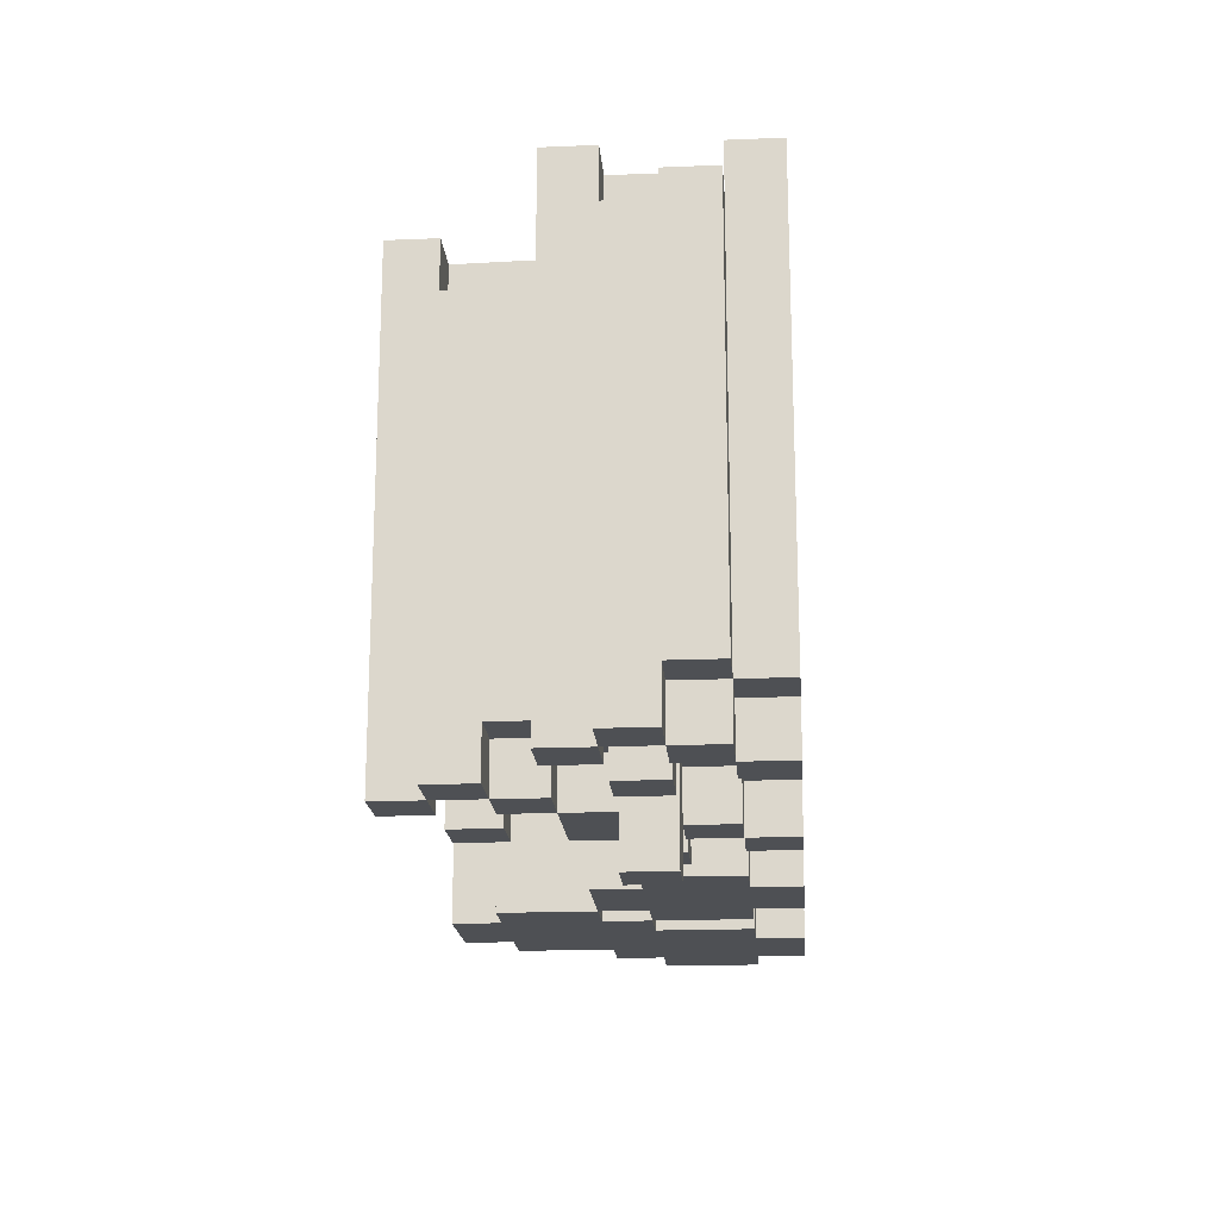
<metadata>
{"format":"obj","ext":"obj","renderer":"f3d","projection":"perspective","resolution":1024,"background":"white","views":[{"elev":-18.6,"azim":-85.5,"up":"+Z"}]}
</metadata>
<code>
g mięsny4
v -9 1 4
v -9 1 -4
v -9 2 4
v -9 2 2
v -9 2 -4
v -9 2 -5
v -9 3 2
v -9 3 -5
v -8 0 5
v -8 0 -4
v -8 1 5
v -8 1 4
v -8 1 -4
v -8 1 -5
v -8 2 4
v -8 2 2
v -8 2 -4
v -8 2 -5
v -8 3 5
v -8 3 4
v -8 3 2
v -8 3 -5
v -8 4 5
v -8 4 -5
v -7 0 -4
v -7 0 -5
v -7 1 -4
v -7 1 -5
v -7 2 5
v -7 2 4
v -7 3 5
v -7 3 4
v -6 1 4
v -6 1 -4
v -6 2 4
v -6 2 -4
v -6 2 -5
v -6 3 -4
v -6 3 -5
v -6 4 4
v -6 4 -4
v -6 5 4
v -6 5 2
v -6 5 -4
v -6 5 -5
v -6 6 2
v -6 6 -5
v -5 3 5
v -5 3 3
v -5 3 -4
v -5 4 5
v -5 4 4
v -5 4 -4
v -5 4 -5
v -5 5 4
v -5 5 2
v -5 5 -4
v -5 5 -5
v -5 6 5
v -5 6 4
v -5 6 2
v -5 6 -5
v -5 7 5
v -5 7 -5
v -4 1 4
v -4 1 -4
v -4 2 4
v -4 2 2
v -4 2 -4
v -4 2 -6
v -4 3 2
v -4 3 -4
v -4 3 -5
v -4 3 -6
v -4 4 -4
v -4 4 -5
v -4 5 5
v -4 5 4
v -4 6 5
v -4 6 4
v -3 0 3
v -3 0 -4
v -3 1 6
v -3 1 4
v -3 1 3
v -3 1 -4
v -3 1 -5
v -3 2 6
v -3 2 5
v -3 2 4
v -3 2 2
v -3 2 -4
v -3 2 -5
v -3 3 5
v -3 3 4
v -3 3 2
v -3 4 4
v -3 4 -4
v -3 5 4
v -3 5 -4
v -3 5 -5
v -3 6 -4
v -3 6 -5
v -2 0 4
v -2 0 3
v -2 0 -4
v -2 0 -5
v -2 1 4
v -2 1 3
v -2 1 -4
v -2 1 -5
v -1 1 3
v -1 1 -4
v -1 2 5
v -1 2 4
v -1 2 3
v -1 2 -3
v -1 2 -4
v -1 2 -5
v -1 3 5
v -1 3 4
v -1 3 -3
v -1 3 -4
v -1 3 -5
v 1 1 5
v 1 1 2
v 1 1 -5
v 1 3 5
v 1 3 2
v 1 3 -5
v 2 0 5
v 2 0 2
v 2 0 -5
v 2 1 5
v 2 1 2
v 2 1 -5
v 2 3 5
v 2 3 2
v 2 3 -5
v 2 4 5
v 2 4 2
v 2 4 -5
v 4 4 5
v 4 4 2
v 4 4 -5
v 4 6 5
v 4 6 2
v 4 6 -5
v 5 3 5
v 5 3 2
v 5 3 -5
v 5 4 5
v 5 4 2
v 5 4 -5
v 5 6 5
v 5 6 2
v 5 6 -5
v 5 7 5
v 5 7 2
v 5 7 -5
v 6 1 5
v 6 1 2
v 6 1 -5
v 6 3 5
v 6 3 2
v 6 3 -5
v 7 0 5
v 7 0 2
v 7 0 -5
v 7 1 5
v 7 1 2
v 7 1 -5
v -8 1 4
v -8 1 3
v -8 2 4
v -8 2 3
v -8 2 -4
v -8 2 -5
v -8 3 -4
v -8 3 -5
v -7 0 5
v -7 0 4
v -7 1 5
v -7 1 4
v -7 1 3
v -7 1 -5
v -7 2 3
v -7 2 -4
v -7 2 -5
v -7 3 5
v -7 3 4
v -7 3 -4
v -7 3 -5
v -7 4 5
v -7 4 4
v -7 4 -4
v -7 4 -5
v -6 0 4
v -6 0 -5
v -6 1 4
v -6 1 -4
v -6 1 -5
v -6 2 5
v -6 2 4
v -6 2 3
v -6 3 5
v -6 3 4
v -6 3 3
v -6 3 -4
v -6 4 4
v -6 4 -4
v -5 1 4
v -5 1 -4
v -5 2 4
v -5 2 3
v -5 2 -4
v -5 2 -5
v -5 3 3
v -5 3 -4
v -5 3 -5
v -5 4 4
v -5 4 3
v -5 5 4
v -5 5 3
v -5 5 -4
v -5 5 -5
v -5 6 -4
v -5 6 -5
v -4 3 5
v -4 3 4
v -4 4 5
v -4 4 4
v -4 4 3
v -4 4 -5
v -4 5 3
v -4 5 -4
v -4 5 -5
v -4 6 5
v -4 6 4
v -4 6 -4
v -4 6 -5
v -4 7 5
v -4 7 4
v -4 7 -4
v -4 7 -5
v -3 2 -3
v -3 2 -5
v -3 2 -6
v -3 3 -3
v -3 3 -5
v -3 3 -6
v -3 5 5
v -3 5 4
v -3 5 3
v -3 6 5
v -3 6 4
v -3 6 3
v -3 6 -4
v -3 7 4
v -3 7 -4
v -2 1 6
v -2 1 4
v -2 1 -5
v -2 2 6
v -2 2 5
v -2 2 4
v -2 2 -3
v -2 2 -5
v -2 3 5
v -2 3 4
v -2 3 3
v -2 3 -4
v -2 3 -5
v -2 4 4
v -2 4 3
v -2 4 -4
v -2 4 -5
v -2 5 4
v -2 5 3
v -2 5 -4
v -2 5 -5
v -2 6 3
v -2 6 -5
v -1 0 4
v -1 0 -5
v -1 1 4
v -1 1 3
v -1 1 -4
v -1 1 -5
v -1 3 3
v -1 3 -4
v -1 4 3
v -1 4 -4
v 0 1 3
v 0 1 -4
v 0 2 5
v 0 2 3
v 0 2 -4
v 0 2 -5
v 0 3 5
v 0 3 -5
v 4 0 5
v 4 0 2
v 4 0 -5
v 4 1 5
v 4 1 2
v 4 1 -5
v 4 3 5
v 4 3 2
v 4 3 -5
v 4 4 5
v 4 4 2
v 4 4 -5
v 5 1 5
v 5 1 2
v 5 1 -5
v 5 3 5
v 5 3 2
v 5 3 -5
v 7 6 5
v 7 6 2
v 7 6 -5
v 7 7 5
v 7 7 2
v 7 7 -5
v 8 4 5
v 8 4 2
v 8 4 -5
v 8 6 5
v 8 6 2
v 8 6 -5
v 9 0 5
v 9 0 2
v 9 0 -5
v 9 1 5
v 9 1 2
v 9 1 -5
v 9 3 5
v 9 3 2
v 9 3 -5
v 9 4 5
v 9 4 2
v 9 4 -5
v 10 1 5
v 10 1 2
v 10 1 -5
v 10 3 5
v 10 3 2
v 10 3 -5
v -3 1 6
v -3 2 6
v -2 1 6
v -2 2 6
v -8 0 5
v -8 1 5
v -8 3 5
v -8 4 5
v -7 0 5
v -7 1 5
v -7 2 5
v -7 3 5
v -7 4 5
v -6 2 5
v -6 3 5
v -5 3 5
v -5 4 5
v -5 6 5
v -5 7 5
v -4 3 5
v -4 4 5
v -4 5 5
v -4 6 5
v -4 7 5
v -3 2 5
v -3 3 5
v -3 5 5
v -3 6 5
v -2 2 5
v -2 3 5
v -1 2 5
v -1 3 5
v 0 2 5
v 0 3 5
v 1 1 5
v 1 3 5
v 2 0 5
v 2 1 5
v 2 3 5
v 2 4 5
v 4 0 5
v 4 1 5
v 4 3 5
v 4 4 5
v 4 6 5
v 5 1 5
v 5 3 5
v 5 4 5
v 5 6 5
v 5 7 5
v 6 1 5
v 6 3 5
v 7 0 5
v 7 1 5
v 7 3 5
v 7 4 5
v 7 6 5
v 7 7 5
v 8 4 5
v 8 6 5
v 9 0 5
v 9 1 5
v 9 3 5
v 9 4 5
v 10 1 5
v 10 3 5
v -9 1 4
v -9 2 4
v -8 1 4
v -8 2 4
v -8 3 4
v -7 0 4
v -7 1 4
v -7 2 4
v -7 3 4
v -7 4 4
v -6 0 4
v -6 1 4
v -6 2 4
v -6 3 4
v -6 4 4
v -6 5 4
v -5 1 4
v -5 2 4
v -5 4 4
v -5 5 4
v -5 6 4
v -4 1 4
v -4 2 4
v -4 3 4
v -4 4 4
v -4 5 4
v -4 6 4
v -4 7 4
v -3 1 4
v -3 2 4
v -3 3 4
v -3 4 4
v -3 5 4
v -3 6 4
v -3 7 4
v -2 0 4
v -2 1 4
v -2 2 4
v -2 3 4
v -2 4 4
v -2 5 4
v -1 0 4
v -1 1 4
v -1 2 4
v -1 3 4
v -8 1 3
v -8 2 3
v -7 1 3
v -7 2 3
v -6 2 3
v -6 3 3
v -5 2 3
v -5 3 3
v -5 4 3
v -5 5 3
v -4 4 3
v -4 5 3
v -3 0 3
v -3 1 3
v -3 5 3
v -3 6 3
v -2 0 3
v -2 1 3
v -2 3 3
v -2 4 3
v -2 5 3
v -2 6 3
v -1 1 3
v -1 2 3
v -1 3 3
v -1 4 3
v 0 1 3
v 0 2 3
v -9 2 2
v -9 3 2
v -8 2 2
v -8 3 2
v -6 5 2
v -6 6 2
v -5 5 2
v -5 6 2
v -4 2 2
v -4 3 2
v -3 2 2
v -3 3 2
v -3 2 -3
v -3 3 -3
v -2 2 -3
v -2 3 -3
v -1 2 -3
v -1 3 -3
v -9 1 -4
v -9 2 -4
v -8 0 -4
v -8 1 -4
v -8 2 -4
v -8 3 -4
v -7 0 -4
v -7 1 -4
v -7 2 -4
v -7 3 -4
v -7 4 -4
v -6 1 -4
v -6 2 -4
v -6 3 -4
v -6 4 -4
v -6 5 -4
v -5 1 -4
v -5 2 -4
v -5 3 -4
v -5 4 -4
v -5 5 -4
v -5 6 -4
v -4 1 -4
v -4 2 -4
v -4 3 -4
v -4 4 -4
v -4 5 -4
v -4 6 -4
v -4 7 -4
v -3 0 -4
v -3 1 -4
v -3 2 -4
v -3 4 -4
v -3 5 -4
v -3 6 -4
v -3 7 -4
v -2 0 -4
v -2 1 -4
v -2 3 -4
v -2 4 -4
v -2 5 -4
v -1 1 -4
v -1 2 -4
v -1 3 -4
v -1 4 -4
v 0 1 -4
v 0 2 -4
v -9 2 -5
v -9 3 -5
v -8 1 -5
v -8 2 -5
v -8 3 -5
v -8 4 -5
v -7 0 -5
v -7 1 -5
v -7 2 -5
v -7 3 -5
v -7 4 -5
v -6 0 -5
v -6 1 -5
v -6 2 -5
v -6 3 -5
v -6 5 -5
v -6 6 -5
v -5 2 -5
v -5 3 -5
v -5 4 -5
v -5 5 -5
v -5 6 -5
v -5 7 -5
v -4 3 -5
v -4 4 -5
v -4 5 -5
v -4 6 -5
v -4 7 -5
v -3 1 -5
v -3 2 -5
v -3 3 -5
v -3 4 -5
v -3 5 -5
v -3 6 -5
v -2 0 -5
v -2 1 -5
v -2 2 -5
v -2 3 -5
v -2 4 -5
v -2 5 -5
v -2 6 -5
v -1 0 -5
v -1 1 -5
v -1 2 -5
v -1 3 -5
v 0 2 -5
v 0 3 -5
v 1 1 -5
v 1 3 -5
v 2 0 -5
v 2 1 -5
v 2 3 -5
v 2 4 -5
v 4 0 -5
v 4 1 -5
v 4 3 -5
v 4 4 -5
v 4 6 -5
v 5 1 -5
v 5 3 -5
v 5 4 -5
v 5 6 -5
v 5 7 -5
v 6 1 -5
v 6 3 -5
v 7 0 -5
v 7 1 -5
v 7 3 -5
v 7 4 -5
v 7 6 -5
v 7 7 -5
v 8 4 -5
v 8 6 -5
v 9 0 -5
v 9 1 -5
v 9 3 -5
v 9 4 -5
v 10 1 -5
v 10 3 -5
v -4 2 -6
v -4 3 -6
v -3 2 -6
v -3 3 -6
v -8 0 5
v -7 0 5
v 2 0 5
v 4 0 5
v 7 0 5
v 9 0 5
v -7 0 4
v -6 0 4
v -2 0 4
v -1 0 4
v -3 0 3
v -2 0 3
v 2 0 2
v 4 0 2
v 7 0 2
v 9 0 2
v -8 0 -4
v -7 0 -4
v -3 0 -4
v -2 0 -4
v -7 0 -5
v -6 0 -5
v -2 0 -5
v -1 0 -5
v 2 0 -5
v 4 0 -5
v 7 0 -5
v 9 0 -5
v -3 1 6
v -2 1 6
v 1 1 5
v 2 1 5
v 4 1 5
v 5 1 5
v 6 1 5
v 7 1 5
v 9 1 5
v 10 1 5
v -9 1 4
v -8 1 4
v -6 1 4
v -5 1 4
v -4 1 4
v -3 1 4
v -2 1 4
v -3 1 3
v -2 1 3
v -1 1 3
v 0 1 3
v 1 1 2
v 2 1 2
v 4 1 2
v 5 1 2
v 6 1 2
v 7 1 2
v 9 1 2
v 10 1 2
v -9 1 -4
v -8 1 -4
v -7 1 -4
v -6 1 -4
v -5 1 -4
v -4 1 -4
v -3 1 -4
v -2 1 -4
v -1 1 -4
v 0 1 -4
v -8 1 -5
v -7 1 -5
v -3 1 -5
v -2 1 -5
v 1 1 -5
v 2 1 -5
v 4 1 -5
v 5 1 -5
v 6 1 -5
v 7 1 -5
v 9 1 -5
v 10 1 -5
v -7 2 5
v -6 2 5
v -1 2 5
v 0 2 5
v -8 2 4
v -7 2 4
v -6 2 4
v -2 2 4
v -1 2 4
v -8 2 3
v -7 2 3
v -1 2 3
v 0 2 3
v -2 2 -3
v -1 2 -3
v -9 2 -4
v -8 2 -4
v -7 2 -4
v -6 2 -4
v -5 2 -4
v -4 2 -4
v -3 2 -4
v -1 2 -4
v 0 2 -4
v -9 2 -5
v -8 2 -5
v -6 2 -5
v -5 2 -5
v -3 2 -5
v -1 2 -5
v 0 2 -5
v -4 2 -6
v -3 2 -6
v -8 3 5
v -7 3 5
v -5 3 5
v -4 3 5
v 5 3 5
v 6 3 5
v -8 3 4
v -7 3 4
v -4 3 4
v -3 3 4
v -5 3 3
v -4 3 2
v -3 3 2
v 5 3 2
v 6 3 2
v -3 3 -3
v -2 3 -3
v -1 3 -3
v -8 3 -4
v -7 3 -4
v -5 3 -4
v -4 3 -4
v -2 3 -4
v -1 3 -4
v -8 3 -5
v -7 3 -5
v -3 3 -5
v -2 3 -5
v 5 3 -5
v 6 3 -5
v 4 4 5
v 5 4 5
v -6 4 4
v -5 4 4
v 4 4 2
v 5 4 2
v -6 4 -4
v -5 4 -4
v -4 4 -4
v -5 4 -5
v -4 4 -5
v 4 4 -5
v 5 4 -5
v -4 5 5
v -3 5 5
v -5 5 4
v -4 5 4
v -3 5 4
v -5 5 3
v -4 5 3
v -6 5 -4
v -5 5 -4
v -4 5 -4
v -3 5 -4
v -2 5 -4
v -6 5 -5
v -5 5 -5
v -3 5 -5
v -2 5 -5
v -5 6 5
v -4 6 5
v -5 6 4
v -4 6 4
v -5 6 -4
v -4 6 -4
v -5 6 -5
v -4 6 -5
v -8 1 5
v -7 1 5
v -8 1 4
v -7 1 4
v -6 1 4
v -2 1 4
v -1 1 4
v -8 1 3
v -7 1 3
v -1 1 3
v -6 1 -4
v -1 1 -4
v -7 1 -5
v -6 1 -5
v -2 1 -5
v -1 1 -5
v -3 2 6
v -2 2 6
v -3 2 5
v -2 2 5
v -9 2 4
v -8 2 4
v -6 2 4
v -5 2 4
v -4 2 4
v -3 2 4
v -6 2 3
v -5 2 3
v -9 2 2
v -8 2 2
v -4 2 2
v -3 2 2
v -3 2 -3
v -2 2 -3
v -8 2 -4
v -7 2 -4
v -8 2 -5
v -7 2 -5
v -3 2 -5
v -2 2 -5
v -7 3 5
v -6 3 5
v -3 3 5
v -2 3 5
v -1 3 5
v 0 3 5
v 1 3 5
v 2 3 5
v 4 3 5
v 5 3 5
v 9 3 5
v 10 3 5
v -7 3 4
v -6 3 4
v -3 3 4
v -2 3 4
v -1 3 4
v -6 3 3
v -5 3 3
v -2 3 3
v -1 3 3
v -9 3 2
v -8 3 2
v 1 3 2
v 2 3 2
v 4 3 2
v 5 3 2
v 9 3 2
v 10 3 2
v -6 3 -4
v -5 3 -4
v -1 3 -4
v -9 3 -5
v -8 3 -5
v -6 3 -5
v -5 3 -5
v -4 3 -5
v -3 3 -5
v -1 3 -5
v 0 3 -5
v 1 3 -5
v 2 3 -5
v 4 3 -5
v 5 3 -5
v 9 3 -5
v 10 3 -5
v -4 3 -6
v -3 3 -6
v -8 4 5
v -7 4 5
v -5 4 5
v -4 4 5
v 2 4 5
v 4 4 5
v 8 4 5
v 9 4 5
v -7 4 4
v -6 4 4
v -5 4 4
v -4 4 4
v -3 4 4
v -5 4 3
v -4 4 3
v -2 4 3
v -1 4 3
v 2 4 2
v 4 4 2
v 8 4 2
v 9 4 2
v -7 4 -4
v -6 4 -4
v -3 4 -4
v -2 4 -4
v -1 4 -4
v -8 4 -5
v -7 4 -5
v -4 4 -5
v -3 4 -5
v -2 4 -5
v 2 4 -5
v 4 4 -5
v 8 4 -5
v 9 4 -5
v -6 5 4
v -5 5 4
v -3 5 4
v -2 5 4
v -3 5 3
v -2 5 3
v -6 5 2
v -5 5 2
v -5 5 -4
v -4 5 -4
v -5 5 -5
v -4 5 -5
v -4 6 5
v -3 6 5
v 4 6 5
v 5 6 5
v 7 6 5
v 8 6 5
v -4 6 4
v -3 6 4
v -3 6 3
v -2 6 3
v -6 6 2
v -5 6 2
v 4 6 2
v 5 6 2
v 7 6 2
v 8 6 2
v -3 6 -4
v -6 6 -5
v -5 6 -5
v -3 6 -5
v -2 6 -5
v 4 6 -5
v 5 6 -5
v 7 6 -5
v 8 6 -5
v -5 7 5
v -4 7 5
v 5 7 5
v 7 7 5
v -4 7 4
v -3 7 4
v 5 7 2
v 7 7 2
v -4 7 -4
v -3 7 -4
v -5 7 -5
v -4 7 -5
v 5 7 -5
v 7 7 -5
f 3 2 1
f 4 2 3
f 5 2 4
f 7 6 5
f 7 5 4
f 8 6 7
f 11 10 9
f 12 10 11
f 13 10 12
f 17 14 13
f 18 14 17
f 20 16 15
f 21 16 20
f 23 20 19
f 23 22 21
f 23 21 20
f 24 22 23
f 27 26 25
f 28 26 27
f 31 30 29
f 32 30 31
f 35 34 33
f 36 34 35
f 38 37 36
f 39 37 38
f 42 41 40
f 43 41 42
f 44 41 43
f 46 45 44
f 46 44 43
f 47 45 46
f 51 49 48
f 51 50 49
f 52 50 51
f 53 50 52
f 57 54 53
f 58 54 57
f 60 56 55
f 61 56 60
f 63 60 59
f 63 62 61
f 63 61 60
f 64 62 63
f 67 66 65
f 68 66 67
f 69 66 68
f 71 70 69
f 71 69 68
f 72 70 71
f 73 70 72
f 74 70 73
f 75 73 72
f 76 73 75
f 79 78 77
f 80 78 79
f 85 82 81
f 86 82 85
f 88 84 83
f 89 84 88
f 90 84 89
f 92 87 86
f 93 87 92
f 94 91 90
f 94 90 89
f 95 91 94
f 96 91 95
f 99 98 97
f 100 98 99
f 102 101 100
f 103 101 102
f 108 105 104
f 109 105 108
f 110 107 106
f 111 107 110
f 116 113 112
f 117 113 116
f 118 113 117
f 120 115 114
f 121 115 120
f 122 119 118
f 122 118 117
f 123 119 122
f 124 119 123
f 128 126 125
f 129 127 126
f 129 126 128
f 130 127 129
f 134 132 131
f 135 133 132
f 135 132 134
f 136 133 135
f 140 138 137
f 141 139 138
f 141 138 140
f 142 139 141
f 146 144 143
f 147 145 144
f 147 144 146
f 148 145 147
f 152 150 149
f 153 151 150
f 153 150 152
f 154 151 153
f 158 156 155
f 159 157 156
f 159 156 158
f 160 157 159
f 164 162 161
f 165 163 162
f 165 162 164
f 166 163 165
f 170 168 167
f 171 169 168
f 171 168 170
f 172 169 171
f 173 174 175
f 175 174 176
f 177 178 179
f 179 178 180
f 181 182 183
f 183 182 184
f 185 186 187
f 187 186 188
f 188 186 189
f 190 191 194
f 194 191 195
f 192 193 196
f 196 193 197
f 198 199 200
f 200 199 201
f 201 199 202
f 203 204 206
f 204 205 206
f 206 205 207
f 207 205 208
f 208 209 210
f 207 208 210
f 210 209 211
f 212 213 214
f 214 213 215
f 215 213 216
f 216 217 218
f 215 216 218
f 218 217 219
f 219 217 220
f 221 222 223
f 223 222 224
f 225 226 227
f 227 226 228
f 229 230 231
f 231 230 232
f 233 234 235
f 235 234 236
f 236 234 237
f 238 239 242
f 242 239 243
f 240 241 244
f 244 241 245
f 246 247 249
f 247 248 249
f 249 248 250
f 250 248 251
f 252 253 255
f 253 254 255
f 255 254 256
f 256 254 257
f 257 258 259
f 256 257 259
f 259 258 260
f 261 262 264
f 262 263 264
f 264 263 265
f 265 263 266
f 266 263 267
f 267 263 268
f 265 266 269
f 269 266 270
f 270 271 274
f 274 271 275
f 272 273 276
f 276 273 277
f 274 275 278
f 275 276 278
f 278 276 279
f 279 276 280
f 280 281 282
f 279 280 282
f 282 281 283
f 284 285 286
f 286 285 287
f 287 285 288
f 288 285 289
f 290 291 292
f 292 291 293
f 294 295 297
f 297 295 298
f 296 297 300
f 298 299 300
f 297 298 300
f 300 299 301
f 302 303 305
f 303 304 306
f 305 303 306
f 306 304 307
f 308 309 311
f 309 310 312
f 311 309 312
f 312 310 313
f 314 315 317
f 315 316 318
f 317 315 318
f 318 316 319
f 320 321 323
f 321 322 324
f 323 321 324
f 324 322 325
f 326 327 329
f 327 328 330
f 329 327 330
f 330 328 331
f 332 333 335
f 333 334 336
f 335 333 336
f 336 334 337
f 338 339 341
f 339 340 342
f 341 339 342
f 342 340 343
f 344 345 347
f 345 346 348
f 347 345 348
f 348 346 349
f 352 351 350
f 353 351 352
f 358 355 354
f 359 355 358
f 361 357 356
f 362 357 361
f 363 361 360
f 364 361 363
f 369 366 365
f 370 366 369
f 372 368 367
f 373 368 372
f 376 372 371
f 377 372 376
f 378 375 374
f 379 375 378
f 382 381 380
f 383 381 382
f 387 385 384
f 388 385 387
f 390 388 387
f 390 389 388
f 390 387 386
f 391 389 390
f 392 389 391
f 393 389 392
f 395 392 391
f 396 392 395
f 397 394 393
f 398 394 397
f 401 398 397
f 401 397 396
f 401 399 398
f 403 401 400
f 404 399 401
f 404 401 403
f 405 399 404
f 406 399 405
f 407 399 406
f 408 403 402
f 408 404 403
f 408 406 405
f 408 405 404
f 409 406 408
f 410 408 402
f 411 408 410
f 412 408 411
f 413 408 412
f 414 412 411
f 415 412 414
f 418 417 416
f 419 417 418
f 423 420 419
f 424 420 423
f 426 422 421
f 427 422 426
f 429 425 424
f 430 425 429
f 432 428 427
f 433 428 432
f 434 431 430
f 435 431 434
f 441 436 435
f 442 436 441
f 444 438 437
f 445 438 444
f 446 440 439
f 447 440 446
f 449 443 442
f 450 443 449
f 454 447 446
f 455 448 447
f 455 447 454
f 456 448 455
f 457 452 451
f 458 452 457
f 459 454 453
f 460 454 459
f 463 462 461
f 464 462 463
f 467 466 465
f 468 466 467
f 471 470 469
f 472 470 471
f 477 474 473
f 478 474 477
f 481 476 475
f 482 476 481
f 485 480 479
f 486 480 485
f 487 484 483
f 488 484 487
f 491 490 489
f 492 490 491
f 495 494 493
f 496 494 495
f 499 498 497
f 500 498 499
f 501 502 503
f 503 502 504
f 503 504 505
f 505 504 506
f 507 508 510
f 510 508 511
f 509 510 513
f 513 510 514
f 511 512 515
f 515 512 516
f 515 516 519
f 516 517 520
f 519 516 520
f 520 517 521
f 518 519 523
f 523 519 524
f 521 522 526
f 526 522 527
f 525 526 531
f 531 526 532
f 527 528 533
f 533 528 534
f 529 530 537
f 537 530 538
f 533 534 540
f 534 535 541
f 540 534 541
f 541 535 542
f 536 537 543
f 543 537 544
f 539 540 546
f 546 540 547
f 545 546 550
f 550 546 551
f 548 549 552
f 552 549 553
f 554 555 557
f 557 555 558
f 556 557 561
f 561 557 562
f 558 559 563
f 563 559 564
f 560 561 565
f 565 561 566
f 567 568 571
f 571 568 572
f 569 570 574
f 574 570 575
f 573 574 578
f 578 574 579
f 575 576 580
f 580 576 581
f 577 578 584
f 584 578 585
f 582 583 589
f 589 583 590
f 584 585 591
f 591 585 592
f 586 587 593
f 593 587 594
f 588 589 595
f 595 589 596
f 597 598 599
f 599 598 600
f 601 602 604
f 604 602 605
f 604 605 607
f 605 606 607
f 603 604 607
f 607 606 608
f 608 606 609
f 609 606 610
f 608 609 612
f 612 609 613
f 610 611 614
f 614 611 615
f 614 615 618
f 613 614 618
f 615 616 618
f 617 618 620
f 618 616 621
f 620 618 621
f 621 616 622
f 622 616 623
f 623 616 624
f 619 620 625
f 620 621 625
f 622 623 625
f 621 622 625
f 625 623 626
f 619 625 627
f 627 625 628
f 628 625 629
f 629 625 630
f 628 629 631
f 631 629 632
f 633 634 635
f 635 634 636
f 643 638 637
f 648 646 645
f 649 640 639
f 650 640 649
f 651 642 641
f 652 642 651
f 653 643 637
f 654 644 643
f 654 643 653
f 655 648 647
f 656 646 648
f 656 648 655
f 657 644 654
f 658 644 657
f 659 646 656
f 660 646 659
f 661 650 649
f 662 650 661
f 663 652 651
f 664 652 663
f 680 666 665
f 681 666 680
f 682 680 679
f 682 681 680
f 683 681 682
f 686 668 667
f 687 668 686
f 688 670 669
f 689 670 688
f 690 672 671
f 691 672 690
f 692 674 673
f 693 674 692
f 694 676 675
f 695 676 694
f 697 678 677
f 698 678 697
f 699 682 679
f 700 682 699
f 702 685 684
f 703 685 702
f 704 696 695
f 705 696 704
f 706 701 700
f 707 701 706
f 708 687 686
f 709 687 708
f 710 689 688
f 711 689 710
f 712 691 690
f 713 691 712
f 714 693 692
f 715 693 714
f 721 717 716
f 722 717 721
f 724 719 718
f 725 721 720
f 726 722 721
f 726 721 725
f 727 724 723
f 727 719 724
f 728 719 727
f 729 727 723
f 730 727 729
f 733 722 726
f 734 722 733
f 740 732 731
f 741 732 740
f 742 735 734
f 743 735 742
f 744 737 736
f 745 739 738
f 746 739 745
f 747 744 736
f 748 744 747
f 755 750 749
f 756 750 755
f 757 752 751
f 759 757 751
f 760 758 757
f 760 757 759
f 761 758 760
f 762 754 753
f 763 754 762
f 769 760 759
f 770 760 769
f 771 765 764
f 771 766 765
f 772 766 771
f 773 768 767
f 774 768 773
f 775 771 764
f 776 771 775
f 777 763 762
f 778 763 777
f 783 780 779
f 784 780 783
f 785 782 781
f 786 782 785
f 788 787 786
f 789 787 788
f 790 784 783
f 791 784 790
f 795 793 792
f 796 793 795
f 797 795 794
f 798 796 795
f 798 795 797
f 801 796 798
f 802 796 801
f 804 800 799
f 805 800 804
f 806 803 802
f 807 803 806
f 810 809 808
f 811 809 810
f 814 813 812
f 815 813 814
f 816 817 818
f 818 817 819
f 818 819 823
f 819 820 824
f 823 819 824
f 821 822 825
f 824 820 826
f 821 825 827
f 824 826 828
f 828 826 829
f 821 827 830
f 830 827 831
f 832 833 834
f 834 833 835
f 838 839 842
f 842 839 843
f 836 837 844
f 844 837 845
f 840 841 846
f 846 841 847
f 850 851 852
f 852 851 853
f 848 849 854
f 854 849 855
f 856 857 868
f 868 857 869
f 858 859 870
f 870 859 871
f 860 861 872
f 871 872 875
f 872 861 876
f 875 872 876
f 862 863 879
f 879 863 880
f 864 865 881
f 881 865 882
f 866 867 883
f 883 867 884
f 873 874 885
f 885 874 886
f 876 861 887
f 877 878 888
f 888 878 889
f 885 886 890
f 890 886 891
f 887 861 894
f 894 861 895
f 879 880 896
f 896 880 897
f 881 882 898
f 898 882 899
f 883 884 900
f 900 884 901
f 892 893 902
f 902 893 903
f 904 905 912
f 906 907 914
f 914 907 915
f 914 915 917
f 915 916 918
f 917 915 918
f 908 909 921
f 921 909 922
f 910 911 923
f 923 911 924
f 912 913 925
f 904 912 925
f 925 913 926
f 918 916 927
f 919 920 928
f 928 920 929
f 904 925 930
f 930 925 931
f 918 927 932
f 927 928 933
f 932 927 933
f 933 928 934
f 921 922 935
f 935 922 936
f 923 924 937
f 937 924 938
f 941 942 943
f 943 942 944
f 939 940 945
f 945 940 946
f 947 948 949
f 949 948 950
f 951 952 957
f 957 952 958
f 953 954 963
f 963 954 964
f 955 956 965
f 965 956 966
f 959 960 967
f 961 962 968
f 968 962 969
f 967 960 970
f 970 960 971
f 963 964 972
f 972 964 973
f 965 966 974
f 974 966 975
f 976 977 980
f 978 979 982
f 982 979 983
f 980 981 984
f 976 980 984
f 984 981 985
f 976 984 986
f 986 984 987
f 982 983 988
f 988 983 989

</code>
